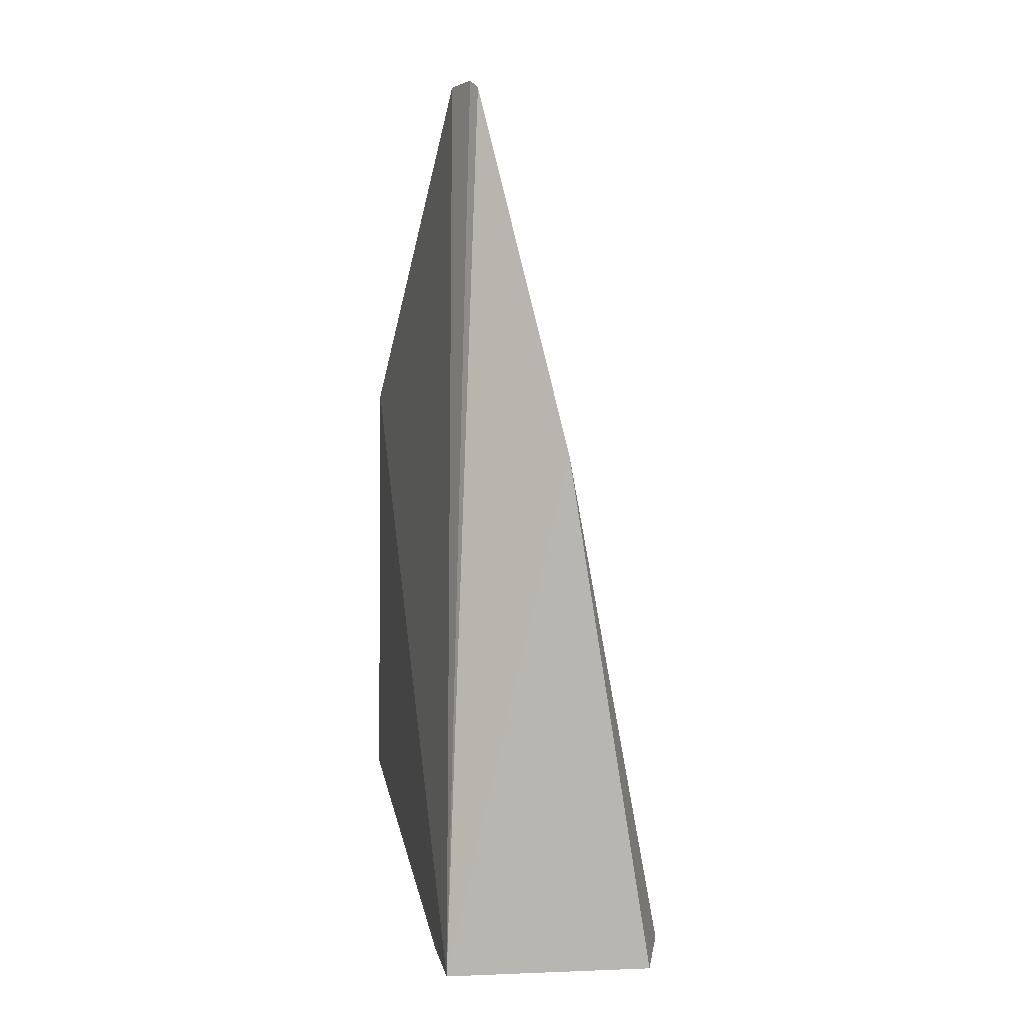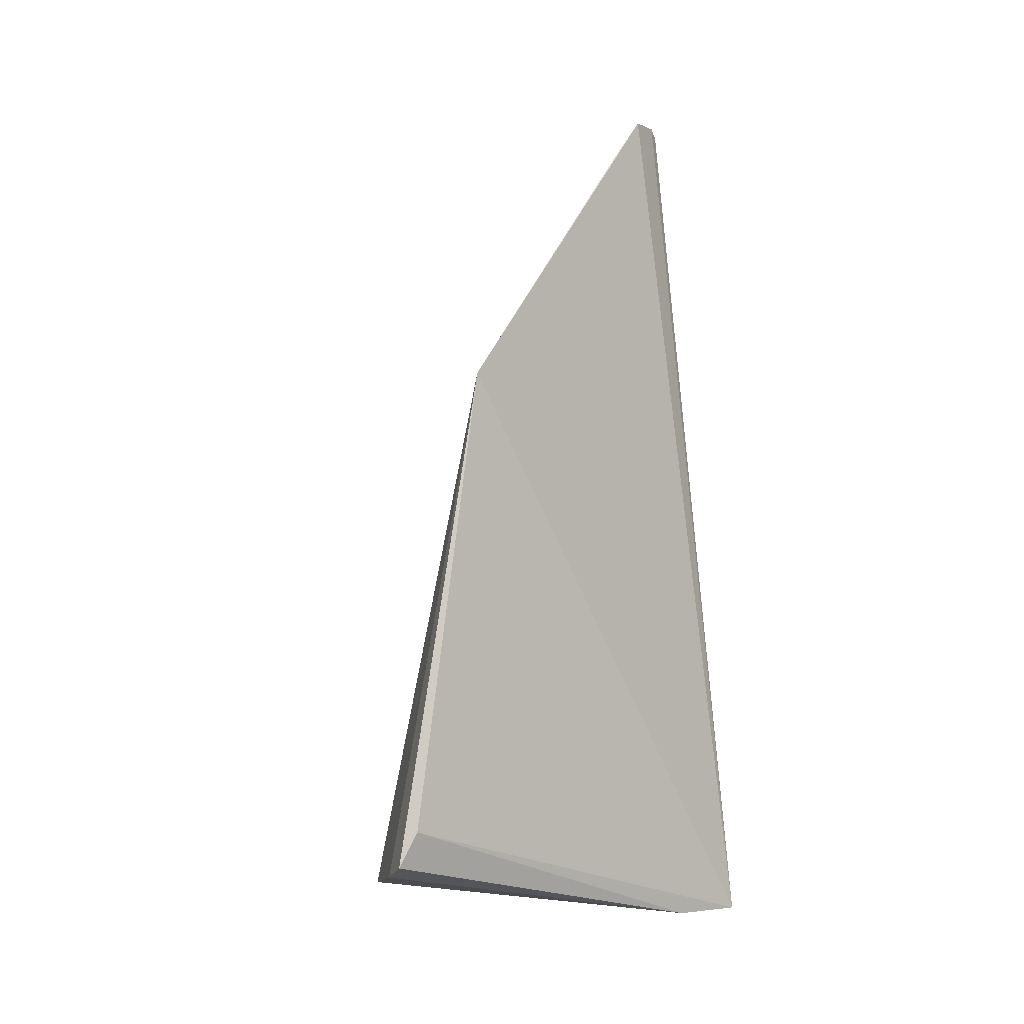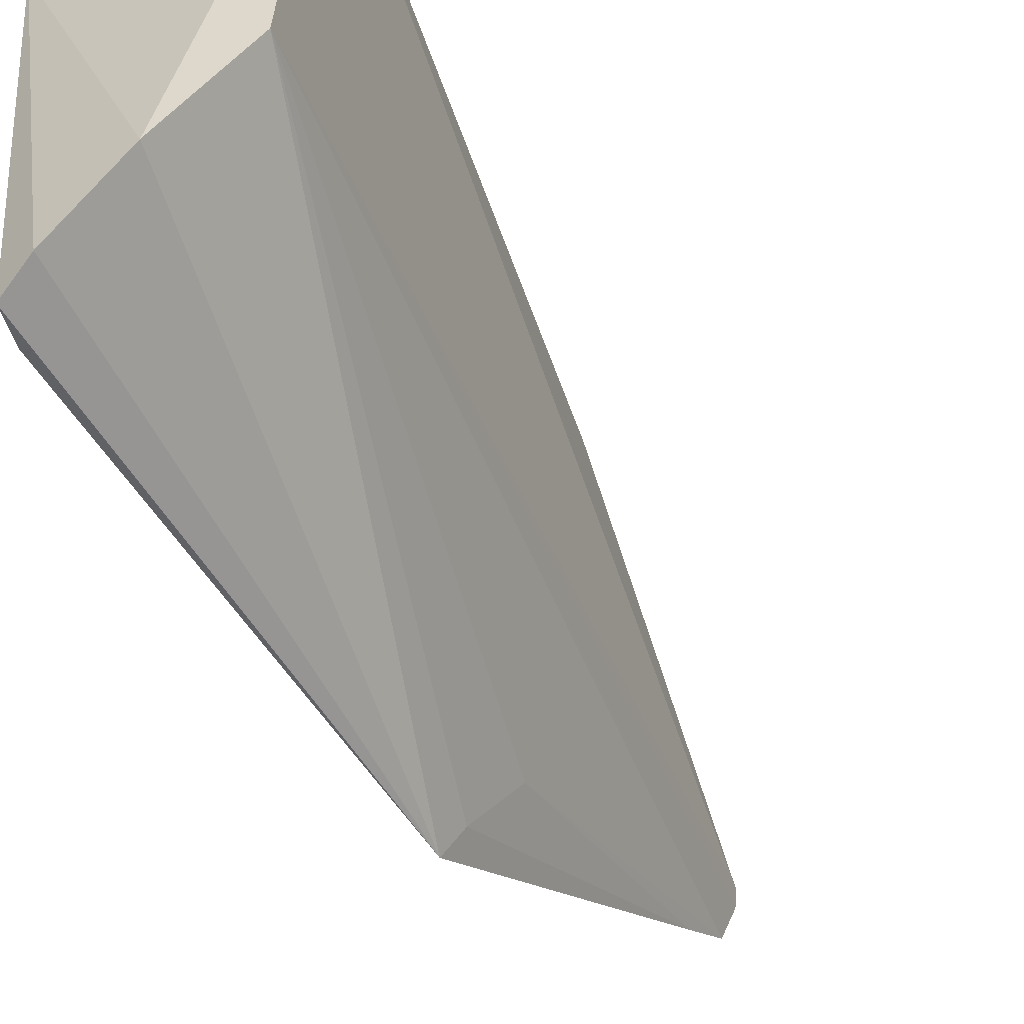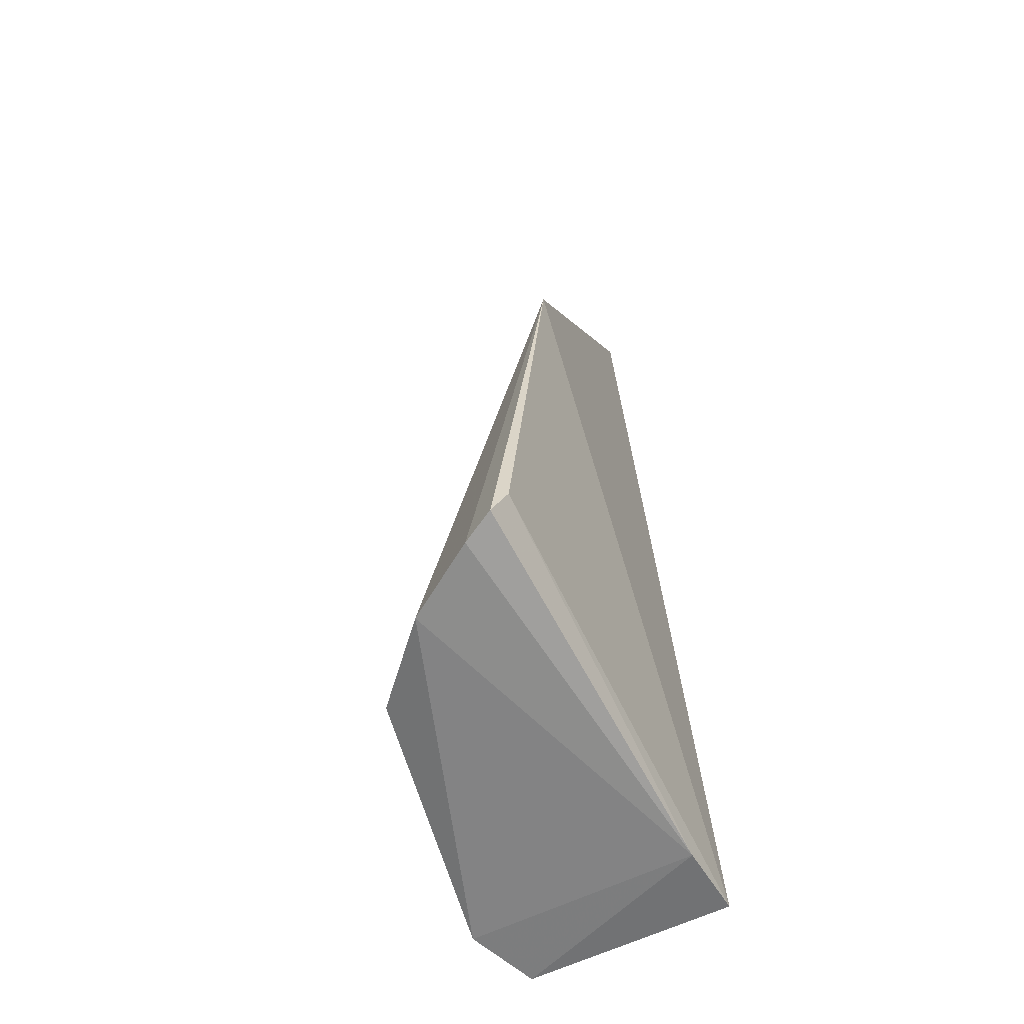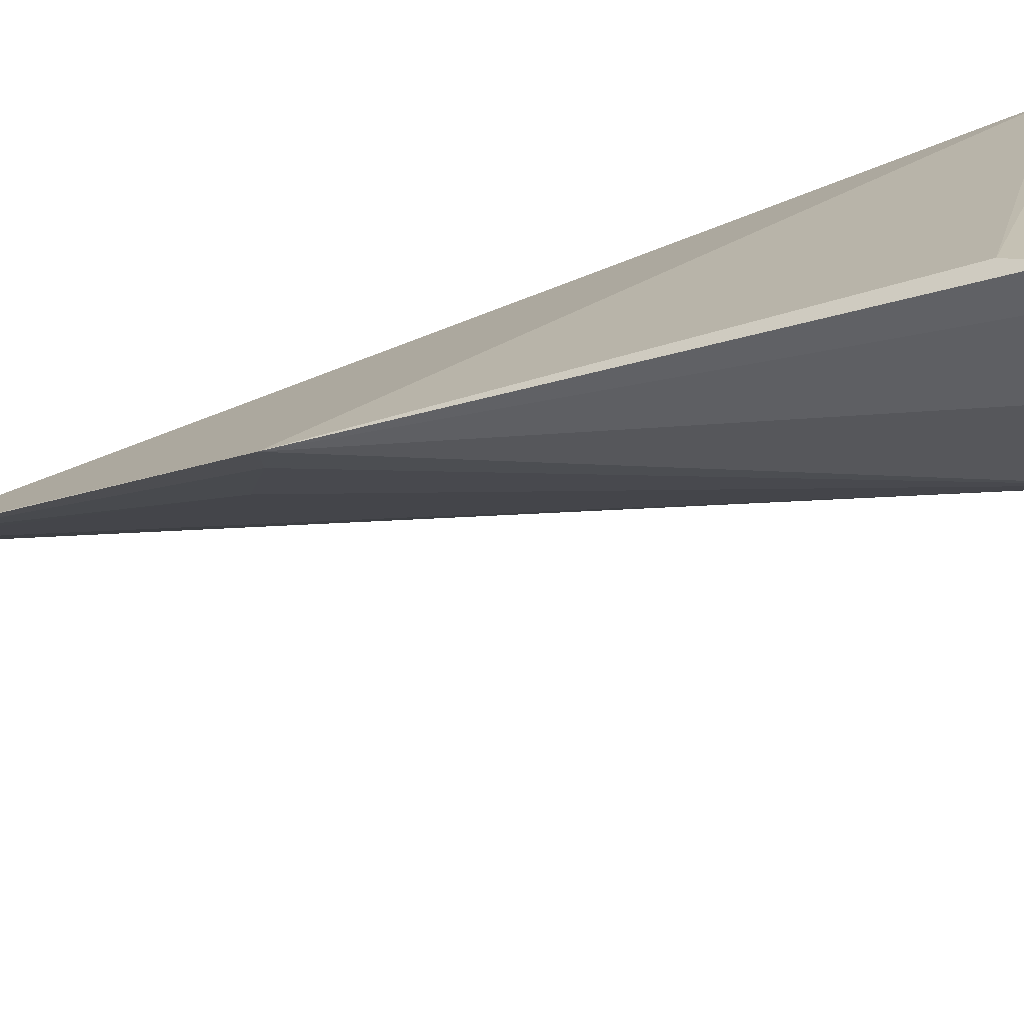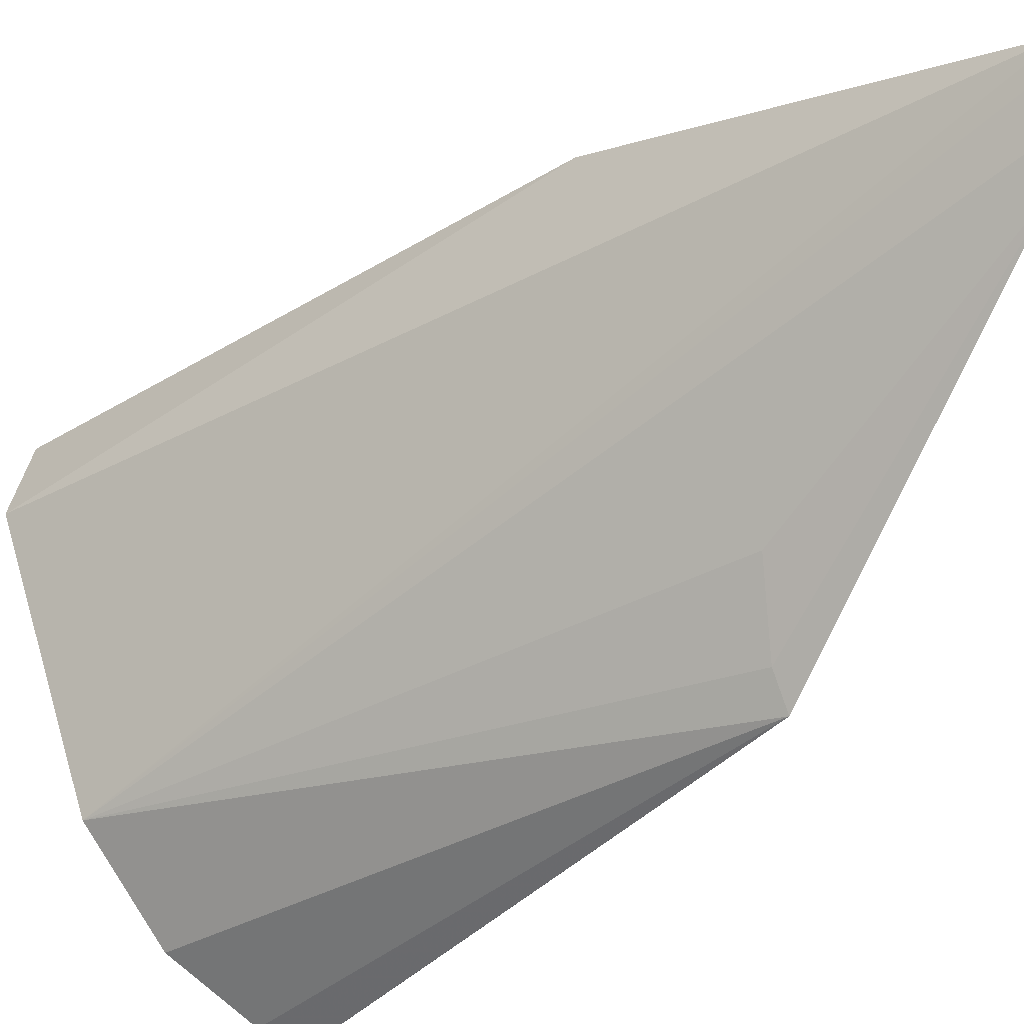
<metadata>
{"format":"obj","ext":"obj","renderer":"f3d","projection":"perspective","resolution":1024,"background":"white","views":[{"elev":6.3,"azim":-10.3,"up":"+Y"},{"elev":-5.4,"azim":-130.9,"up":"+Y"},{"elev":-63.2,"azim":31.2,"up":"+Z"},{"elev":-54.0,"azim":-150.6,"up":"+Y"},{"elev":-73.4,"azim":-72.3,"up":"+Z"},{"elev":-31.2,"azim":139.2,"up":"+Z"}]}
</metadata>
<code>
v 0.334 -0.2081 -0.2357
v 0.3435 -0.2054 -0.2629
v 0.3002 -0.009036 -0.2282
v 0.2692 0.1287 -0.2619
v 0.2523 -0.1768 -0.4102
v 0.2714 0.1257 -0.2575
v 0.2546 -0.2045 -0.2621
v 0.3222 -0.1853 -0.36
v 0.2924 -0.1861 -0.3897
v 0.2546 -0.2045 -0.2318
v 0.2642 -0.1812 -0.4055
v 0.2473 0.005974 -0.3781
v 0.2484 -0.164 -0.405
v 0.2651 0.01673 -0.3438
v 0.2643 0.1275 -0.275
v 0.254 0.007405 -0.3677
v 0.2623 0.1117 -0.2889
f 1 2 3
f 6 3 2
f 7 2 1
f 8 6 2
f 8 4 6
f 9 2 7
f 9 8 2
f 10 7 1
f 10 1 3
f 10 3 6
f 10 6 4
f 11 9 7
f 11 7 5
f 12 8 9
f 12 9 11
f 12 11 5
f 13 5 7
f 13 7 10
f 13 12 5
f 13 10 12
f 15 12 10
f 15 10 4
f 15 4 8
f 15 8 14
f 16 14 8
f 16 8 12
f 17 15 14
f 17 14 16
f 17 16 12
f 17 12 15

</code>
